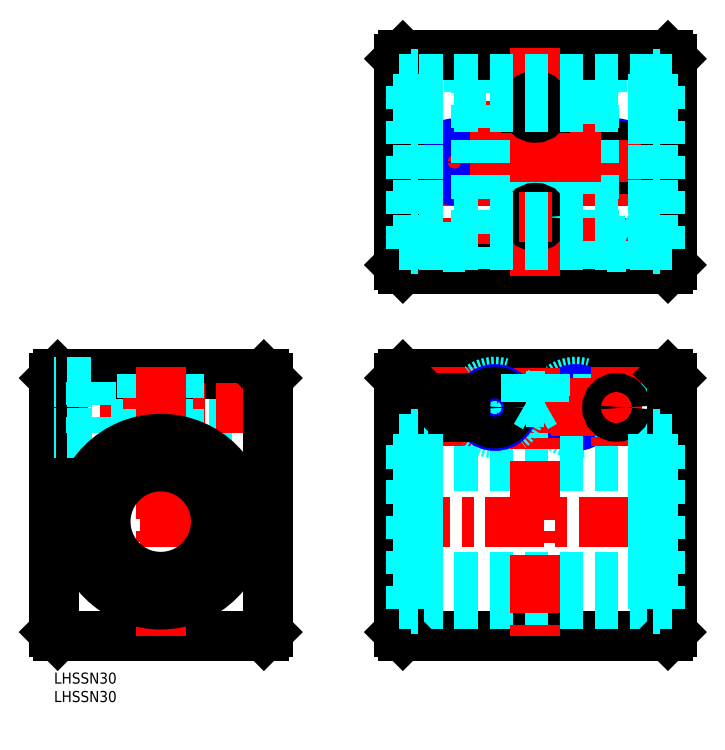
<metadata>
{"format":"dxf","ext":"dxf","renderer":"ezdxf+matplotlib","layout":"modelspace","background":"white","min_lineweight":24,"dpi":150}
</metadata>
<code>
0
SECTION
2
ENTITIES
0
INSERT
8
MSM_CONTINUOUS
2
*U12
10
0
20
0
30
0
0
INSERT
8
MSM_CONTINUOUS
2
*U13
10
0
20
0
30
0
0
LINE
8
MSM_CONTINUOUS
10
57
20
10
30
0
11
1
21
10
31
0
0
LINE
8
MSM_DASHED
10
58
20
67.7
30
0
11
10
21
67.7
31
0
0
LINE
8
MSM_DASHED
10
58
20
76.3
30
0
11
10
21
76.3
31
0
0
LINE
8
MSM_DASHED
10
58
20
67
30
0
11
10
21
67
31
0
0
LINE
8
MSM_DASHED
10
58
20
77
30
0
11
10
21
77
31
0
0
LINE
8
MSM_CONTINUOUS
10
57
20
81
30
0
11
1
21
81
31
0
0
LINE
8
MSM_CENTER
10
60
20
72
30
0
11
-2
21
72
31
0
0
LINE
8
MSM_CENTER
10
-2
20
41
30
0
11
60
21
41
31
0
0
LINE
8
MSM_CONTINUOUS
10
58
20
80
30
0
11
58
21
11
31
0
0
LINE
8
MSM_CONTINUOUS
10
58
20
11
30
0
11
57
21
10
31
0
0
LINE
8
MSM_CONTINUOUS
10
57
20
81
30
0
11
58
21
80
31
0
0
LINE
8
MSM_DASHED
10
33.3
20
81
30
0
11
33.3
21
63.09
31
0
0
LINE
8
MSM_DASHED
10
24.7
20
81
30
0
11
24.7
21
63.09
31
0
0
LINE
8
MSM_DASHED
10
34
20
81
30
0
11
34
21
62.94
31
0
0
LINE
8
MSM_DASHED
10
24
20
81
30
0
11
24
21
62.94
31
0
0
LINE
8
MSM_CONTINUOUS
10
7e-16
20
80
30
0
11
7e-16
21
11
31
0
0
LINE
8
MSM_CENTER
10
29
20
83
30
0
11
29
21
8
31
0
0
LINE
8
MSM_CONTINUOUS
10
7e-16
20
11
30
0
11
1
21
10
31
0
0
LINE
8
0
10
33.3
20
72.04
30
0
11
33.3
21
72.04
31
0
0
LINE
8
0
10
33.3
20
76.52
30
0
11
33.3
21
76.52
31
0
0
LINE
8
MSM_CONTINUOUS
10
1
20
81
30
0
11
7e-16
21
80
31
0
0
LINE
8
MSM_DASHED
10
10
20
65
30
0
11
7e-16
21
65
31
0
0
LINE
8
MSM_DASHED
10
10
20
79
30
0
11
7e-16
21
79
31
0
0
LINE
8
MSM_DASHED
10
10
20
79
30
0
11
10
21
65
31
0
0
LINE
8
MSM_CONTINUOUS
10
94.75
20
10
30
0
11
166.7
21
10
31
0
0
LINE
8
MSM_CONTINUOUS
10
94.75
20
81
30
0
11
166.7
21
81
31
0
0
CIRCLE
8
MSM_DASHED
10
141.7
20
72
30
0
40
7
0
CIRCLE
8
MSM_CONTINUOUS
10
141.7
20
72
30
0
40
4.3
0
CIRCLE
8
MSM_NARROW
10
141.7
20
72
30
0
40
5
0
LINE
8
MSM_DASHED
10
162.7
20
63.5
30
0
11
98.75
21
63.5
31
0
0
LINE
8
MSM_DASHED
10
162.7
20
56
30
0
11
98.75
21
56
31
0
0
LINE
8
MSM_DASHED
10
162.7
20
26
30
0
11
98.75
21
26
31
0
0
LINE
8
MSM_DASHED
10
162.7
20
18.5
30
0
11
98.75
21
18.5
31
0
0
LINE
8
MSM_CENTER
10
101.7
20
72
30
0
11
159.7
21
72
31
0
0
LINE
8
MSM_CENTER
10
91.75
20
41
30
0
11
169.7
21
41
31
0
0
LINE
8
MSM_DASHED
10
103.7
20
81
30
0
11
103.7
21
63.5
31
0
0
LINE
8
MSM_DASHED
10
113.7
20
81
30
0
11
113.7
21
63.5
31
0
0
LINE
8
MSM_DASHED
10
113
20
81
30
0
11
113
21
63.5
31
0
0
LINE
8
MSM_DASHED
10
104.4
20
81
30
0
11
104.4
21
63.5
31
0
0
LINE
8
MSM_CONTINUOUS
10
93.75
20
80
30
0
11
93.75
21
11
31
0
0
LINE
8
MSM_CENTER
10
130.7
20
82.83
30
0
11
130.7
21
8
31
0
0
LINE
8
MSM_CENTER
10
119.7
20
80
30
0
11
119.7
21
64
31
0
0
LINE
8
MSM_CENTER
10
108.7
20
83
30
0
11
108.7
21
61.5
31
0
0
LINE
8
MSM_CONTINUOUS
10
94.75
20
10
30
0
11
93.75
21
11
31
0
0
LINE
8
MSM_DASHED
10
93.75
20
18.5
30
0
11
96.95
21
18.5
31
0
0
LINE
8
MSM_DASHED
10
93.75
20
63.5
30
0
11
96.95
21
63.5
31
0
0
CIRCLE
8
MSM_DASHED
10
119.7
20
72
30
0
40
7
0
CIRCLE
8
MSM_NARROW
10
119.7
20
72
30
0
40
5
0
LINE
8
MSM_CONTINUOUS
10
94.75
20
81
30
0
11
93.75
21
80
31
0
0
CIRCLE
8
MSM_CONTINUOUS
10
119.7
20
72
30
0
40
4.3
0
LINE
8
MSM_DASHED
10
147.7
20
81
30
0
11
147.7
21
63.5
31
0
0
LINE
8
MSM_DASHED
10
157.7
20
81
30
0
11
157.7
21
63.5
31
0
0
LINE
8
MSM_DASHED
10
148.4
20
81
30
0
11
148.4
21
63.5
31
0
0
LINE
8
MSM_DASHED
10
157
20
81
30
0
11
157
21
63.5
31
0
0
LINE
8
MSM_CONTINUOUS
10
167.7
20
80
30
0
11
167.7
21
11
31
0
0
LINE
8
MSM_CENTER
10
141.7
20
80
30
0
11
141.7
21
64
31
0
0
LINE
8
MSM_CENTER
10
152.7
20
83
30
0
11
152.7
21
61.5
31
0
0
LINE
8
MSM_CONTINUOUS
10
167.7
20
11
30
0
11
166.7
21
10
31
0
0
LINE
8
MSM_DASHED
10
167.7
20
18.5
30
0
11
164.5
21
18.5
31
0
0
LINE
8
MSM_DASHED
10
167.7
20
63.5
30
0
11
164.5
21
63.5
31
0
0
LINE
8
MSM_CONTINUOUS
10
166.7
20
81
30
0
11
167.7
21
80
31
0
0
LINE
8
MSM_CENTER
10
91.75
20
138.7
30
0
11
169.7
21
138.7
31
0
0
LINE
8
MSM_CENTER
10
108.7
20
107.7
30
0
11
108.7
21
144.7
31
0
0
CIRCLE
8
MSM_CONTINUOUS
10
108.7
20
138.7
30
0
40
4.3
0
CIRCLE
8
MSM_NARROW
10
108.7
20
138.7
30
0
40
5
0
CIRCLE
8
MSM_NARROW
10
152.7
20
138.7
30
0
40
5
0
CIRCLE
8
MSM_CONTINUOUS
10
152.7
20
138.7
30
0
40
4.3
0
LINE
8
MSM_CENTER
10
152.7
20
107.7
30
0
11
152.7
21
144.7
31
0
0
LINE
8
MSM_CENTER
10
119.7
20
107.7
30
0
11
119.7
21
169.7
31
0
0
LINE
8
MSM_DASHED
10
124.7
20
109.7
30
0
11
124.7
21
157.7
31
0
0
LINE
8
MSM_DASHED
10
114.7
20
109.7
30
0
11
114.7
21
157.7
31
0
0
LINE
8
MSM_DASHED
10
124
20
109.7
30
0
11
124
21
157.7
31
0
0
LINE
8
MSM_DASHED
10
115.4
20
109.7
30
0
11
115.4
21
157.7
31
0
0
LINE
8
0
10
119.8
20
134.4
30
0
11
119.8
21
134.4
31
0
0
LINE
8
0
10
124.3
20
134.4
30
0
11
124.3
21
134.4
31
0
0
LINE
8
MSM_DASHED
10
112.7
20
157.7
30
0
11
112.7
21
167.7
31
0
0
LINE
8
MSM_DASHED
10
126.7
20
157.7
30
0
11
126.7
21
167.7
31
0
0
LINE
8
MSM_DASHED
10
126.7
20
157.7
30
0
11
112.7
21
157.7
31
0
0
LINE
8
MSM_DASHED
10
146.7
20
109.7
30
0
11
146.7
21
157.7
31
0
0
LINE
8
MSM_DASHED
10
136.7
20
109.7
30
0
11
136.7
21
157.7
31
0
0
LINE
8
MSM_DASHED
10
146
20
109.7
30
0
11
146
21
157.7
31
0
0
LINE
8
MSM_DASHED
10
137.4
20
109.7
30
0
11
137.4
21
157.7
31
0
0
LINE
8
MSM_CENTER
10
141.7
20
107.7
30
0
11
141.7
21
169.7
31
0
0
LINE
8
MSM_DASHED
10
148.7
20
157.7
30
0
11
134.7
21
157.7
31
0
0
LINE
8
MSM_DASHED
10
134.7
20
157.7
30
0
11
134.7
21
167.7
31
0
0
LINE
8
MSM_DASHED
10
148.7
20
157.7
30
0
11
148.7
21
167.7
31
0
0
LINE
8
0
10
141.8
20
134.4
30
0
11
141.8
21
134.4
31
0
0
LINE
8
MSM_CONTINUOUS
10
94.75
20
167.7
30
0
11
166.7
21
167.7
31
0
0
LINE
8
MSM_CONTINUOUS
10
167.7
20
166.7
30
0
11
167.7
21
110.7
31
0
0
LINE
8
MSM_CONTINUOUS
10
166.7
20
109.7
30
0
11
94.75
21
109.7
31
0
0
LINE
8
MSM_CONTINUOUS
10
93.75
20
110.7
30
0
11
93.75
21
166.7
31
0
0
LINE
8
MSM_CONTINUOUS
10
94.75
20
109.7
30
0
11
93.75
21
110.7
31
0
0
LINE
8
MSM_CONTINUOUS
10
93.75
20
166.7
30
0
11
94.75
21
167.7
31
0
0
LINE
8
MSM_CONTINUOUS
10
166.7
20
167.7
30
0
11
167.7
21
166.7
31
0
0
LINE
8
MSM_CONTINUOUS
10
167.7
20
110.7
30
0
11
166.7
21
109.7
31
0
0
LINE
8
MSM_CENTER
10
130.7
20
107.7
30
0
11
130.7
21
169.7
31
0
0
CIRCLE
8
MSM_CONTINUOUS
10
130.7
20
123.7
30
0
40
2.5
0
CIRCLE
8
MSM_CONTINUOUS
10
152.7
20
72
30
0
40
2.5
0
LINE
8
MSM_CONTINUOUS
10
108.2
20
74.5
30
0
11
109.2
21
74.5
31
0
0
ARC
8
MSM_CONTINUOUS
10
109.2
20
72
30
0
40
2.5
50
270
51
90
0
LINE
8
MSM_CONTINUOUS
10
108.2
20
69.5
30
0
11
109.2
21
69.5
31
0
0
ARC
8
MSM_CONTINUOUS
10
108.2
20
72
30
0
40
2.5
50
90
51
270
0
LINE
8
MSM_CENTER
10
126.2
20
123.7
30
0
11
135.2
21
123.7
31
0
0
LINE
8
MSM_CENTER
10
126.2
20
153.7
30
0
11
135.2
21
153.7
31
0
0
LINE
8
MSM_CONTINUOUS
10
128.2
20
153.2
30
0
11
128.2
21
154.2
31
0
0
ARC
8
MSM_CONTINUOUS
10
130.7
20
154.2
30
0
40
2.5
50
0
51
180
0
LINE
8
MSM_CONTINUOUS
10
133.2
20
153.2
30
0
11
133.2
21
154.2
31
0
0
ARC
8
MSM_CONTINUOUS
10
130.7
20
153.2
30
0
40
2.5
50
180
51
0
0
LINE
8
MSM_DASHED
10
128.2
20
81
30
0
11
128.2
21
75
31
0
0
LINE
8
MSM_DASHED
10
133.2
20
81
30
0
11
133.2
21
75
31
0
0
LINE
8
MSM_DASHED
10
133.2
20
75
30
0
11
128.2
21
75
31
0
0
LINE
8
MSM_DASHED
10
128.3
20
73.41
30
0
11
130.7
21
72
31
0
0
LINE
8
MSM_DASHED
10
130.7
20
72
30
0
11
133.2
21
73.41
31
0
0
LINE
8
MSM_DASHED
10
128.3
20
75
30
0
11
128.3
21
73.41
31
0
0
LINE
8
MSM_DASHED
10
133.2
20
75
30
0
11
133.2
21
73.41
31
0
0
LINE
8
MSM_DASHED
10
128.3
20
73.41
30
0
11
133.2
21
73.41
31
0
0
LINE
8
MSM_DASHED
10
150.2
20
109.7
30
0
11
150.2
21
115.7
31
0
0
LINE
8
MSM_DASHED
10
155.2
20
109.7
30
0
11
155.2
21
115.7
31
0
0
LINE
8
MSM_DASHED
10
155.2
20
115.7
30
0
11
150.2
21
115.7
31
0
0
LINE
8
MSM_DASHED
10
150.3
20
117.3
30
0
11
152.7
21
118.7
31
0
0
LINE
8
MSM_DASHED
10
152.7
20
118.7
30
0
11
155.2
21
117.3
31
0
0
LINE
8
MSM_DASHED
10
150.3
20
115.7
30
0
11
150.3
21
117.3
31
0
0
LINE
8
MSM_DASHED
10
155.2
20
115.7
30
0
11
155.2
21
117.3
31
0
0
LINE
8
MSM_DASHED
10
150.3
20
117.3
30
0
11
155.2
21
117.3
31
0
0
CIRCLE
8
MSM_CONTINUOUS
10
29
20
41
30
0
40
22.5
0
CIRCLE
8
MSM_CONTINUOUS
10
18.9
20
22.82
30
0
40
1.25
0
ARC
8
MSM_CONTINUOUS
10
16.19
20
28.06
30
0
40
2.95
50
222.7
51
297.3
0
LINE
8
MSM_CONTINUOUS
10
21.47
20
21.29
30
0
11
21.66
21
21.76
31
0
0
ARC
8
MSM_CONTINUOUS
10
18.9
20
22.82
30
0
40
2.95
50
339.1
51
117.3
0
CIRCLE
8
MSM_CONTINUOUS
10
29
20
41
30
0
40
15
0
ARC
8
MSM_CONTINUOUS
10
29
20
39.88
30
0
40
20.38
50
317.3
51
222.7
0
ARC
8
MSM_CONTINUOUS
10
41.81
20
28.06
30
0
40
2.95
50
242.7
51
317.3
0
ARC
8
MSM_CONTINUOUS
10
39.1
20
22.82
30
0
40
2.95
50
62.69
51
200.9
0
CIRCLE
8
MSM_CONTINUOUS
10
39.1
20
22.82
30
0
40
1.25
0
ARC
8
MSM_CONTINUOUS
10
38.86
20
22.18
30
0
40
2.5
50
200.9
51
234.8
0
LINE
8
MSM_CONTINUOUS
10
36.34
20
21.76
30
0
11
36.53
21
21.29
31
0
0
ARC
8
MSM_CONTINUOUS
10
19.14
20
22.18
30
0
40
2.5
50
305.2
51
339.1
0
LINE
8
MSM_DASHED
10
162.6
20
17.25
30
0
11
164.5
21
17.25
31
0
0
LINE
8
MSM_DASHED
10
162.6
20
17.25
30
0
11
162.6
21
64.75
31
0
0
LINE
8
MSM_DASHED
10
164.5
20
17.25
30
0
11
164.5
21
64.75
31
0
0
LINE
8
MSM_DASHED
10
164.5
20
19.96
30
0
11
162.7
21
19.96
31
0
0
LINE
8
MSM_DASHED
10
162.7
20
64.75
30
0
11
162.7
21
18.5
31
0
0
LINE
8
MSM_DASHED
10
162.7
20
21.57
30
0
11
164.5
21
21.57
31
0
0
LINE
8
MSM_DASHED
10
164.5
20
24.07
30
0
11
162.7
21
24.07
31
0
0
LINE
8
MSM_DASHED
10
164.5
20
25.77
30
0
11
162.7
21
25.77
31
0
0
LINE
8
MSM_DASHED
10
164.5
20
64.75
30
0
11
162.6
21
64.75
31
0
0
LINE
8
MSM_DASHED
10
164.5
20
60.25
30
0
11
162.7
21
60.25
31
0
0
LINE
8
MSM_DASHED
10
98.9
20
17.25
30
0
11
98.9
21
64.75
31
0
0
LINE
8
MSM_DASHED
10
96.95
20
17.25
30
0
11
96.95
21
64.75
31
0
0
LINE
8
MSM_DASHED
10
98.75
20
64.75
30
0
11
98.75
21
18.5
31
0
0
LINE
8
MSM_DASHED
10
96.95
20
64.75
30
0
11
98.9
21
64.75
31
0
0
LINE
8
MSM_DASHED
10
96.95
20
60.25
30
0
11
98.75
21
60.25
31
0
0
LINE
8
MSM_DASHED
10
96.95
20
19.96
30
0
11
98.75
21
19.96
31
0
0
LINE
8
MSM_DASHED
10
98.75
20
21.57
30
0
11
96.95
21
21.57
31
0
0
LINE
8
MSM_DASHED
10
96.95
20
24.07
30
0
11
98.75
21
24.07
31
0
0
LINE
8
MSM_DASHED
10
96.95
20
25.77
30
0
11
98.75
21
25.77
31
0
0
LINE
8
MSM_DASHED
10
98.9
20
17.25
30
0
11
96.95
21
17.25
31
0
0
LINE
8
MSM_DASHED
10
111.7
20
109.7
30
0
11
111.7
21
115.7
31
0
0
LINE
8
MSM_DASHED
10
105.7
20
115.7
30
0
11
105.7
21
109.7
31
0
0
LINE
8
MSM_DASHED
10
105.7
20
115.7
30
0
11
111.7
21
115.7
31
0
0
LINE
8
MSM_DASHED
10
98.9
20
115
30
0
11
98.9
21
162.5
31
0
0
LINE
8
MSM_DASHED
10
96.95
20
115
30
0
11
96.95
21
162.5
31
0
0
LINE
8
MSM_DASHED
10
98.75
20
162.5
30
0
11
98.75
21
115
31
0
0
LINE
8
MSM_DASHED
10
93.75
20
161.2
30
0
11
96.95
21
161.2
31
0
0
LINE
8
MSM_DASHED
10
96.95
20
162.5
30
0
11
98.9
21
162.5
31
0
0
LINE
8
MSM_DASHED
10
162.7
20
161.2
30
0
11
98.75
21
161.2
31
0
0
LINE
8
MSM_DASHED
10
162.7
20
153.7
30
0
11
98.75
21
153.7
31
0
0
LINE
8
MSM_DASHED
10
164.5
20
162.5
30
0
11
162.6
21
162.5
31
0
0
LINE
8
MSM_DASHED
10
167.7
20
161.2
30
0
11
164.5
21
161.2
31
0
0
LINE
8
MSM_DASHED
10
162.6
20
115
30
0
11
162.6
21
162.5
31
0
0
LINE
8
MSM_DASHED
10
164.5
20
115
30
0
11
164.5
21
162.5
31
0
0
LINE
8
MSM_DASHED
10
162.7
20
162.5
30
0
11
162.7
21
115
31
0
0
LINE
8
MSM_DASHED
10
162.6
20
115
30
0
11
164.5
21
115
31
0
0
LINE
8
MSM_DASHED
10
167.7
20
116.2
30
0
11
164.5
21
116.2
31
0
0
LINE
8
MSM_DASHED
10
162.7
20
116.2
30
0
11
98.75
21
116.2
31
0
0
LINE
8
MSM_DASHED
10
162.7
20
123.7
30
0
11
98.75
21
123.7
31
0
0
LINE
8
MSM_DASHED
10
98.9
20
115
30
0
11
96.95
21
115
31
0
0
LINE
8
MSM_DASHED
10
93.75
20
116.2
30
0
11
96.95
21
116.2
31
0
0
LINE
8
MSM_DASHED
10
164.5
20
145.9
30
0
11
162.7
21
145.9
31
0
0
LINE
8
MSM_DASHED
10
164.5
20
147.6
30
0
11
162.7
21
147.6
31
0
0
LINE
8
MSM_DASHED
10
164.5
20
150.1
30
0
11
162.7
21
150.1
31
0
0
LINE
8
MSM_DASHED
10
164.5
20
127.4
30
0
11
162.7
21
127.4
31
0
0
LINE
8
MSM_DASHED
10
164.5
20
129.9
30
0
11
162.7
21
129.9
31
0
0
LINE
8
MSM_DASHED
10
164.5
20
131.6
30
0
11
162.7
21
131.6
31
0
0
LINE
8
MSM_DASHED
10
96.95
20
127.4
30
0
11
98.75
21
127.4
31
0
0
LINE
8
MSM_DASHED
10
96.95
20
129.9
30
0
11
98.75
21
129.9
31
0
0
LINE
8
MSM_DASHED
10
96.95
20
131.6
30
0
11
98.75
21
131.6
31
0
0
LINE
8
MSM_DASHED
10
96.95
20
145.9
30
0
11
98.75
21
145.9
31
0
0
LINE
8
MSM_DASHED
10
96.95
20
150.1
30
0
11
98.75
21
150.1
31
0
0
LINE
8
MSM_DASHED
10
96.95
20
147.6
30
0
11
98.75
21
147.6
31
0
0
ENDSEC
0
EOF

</code>
